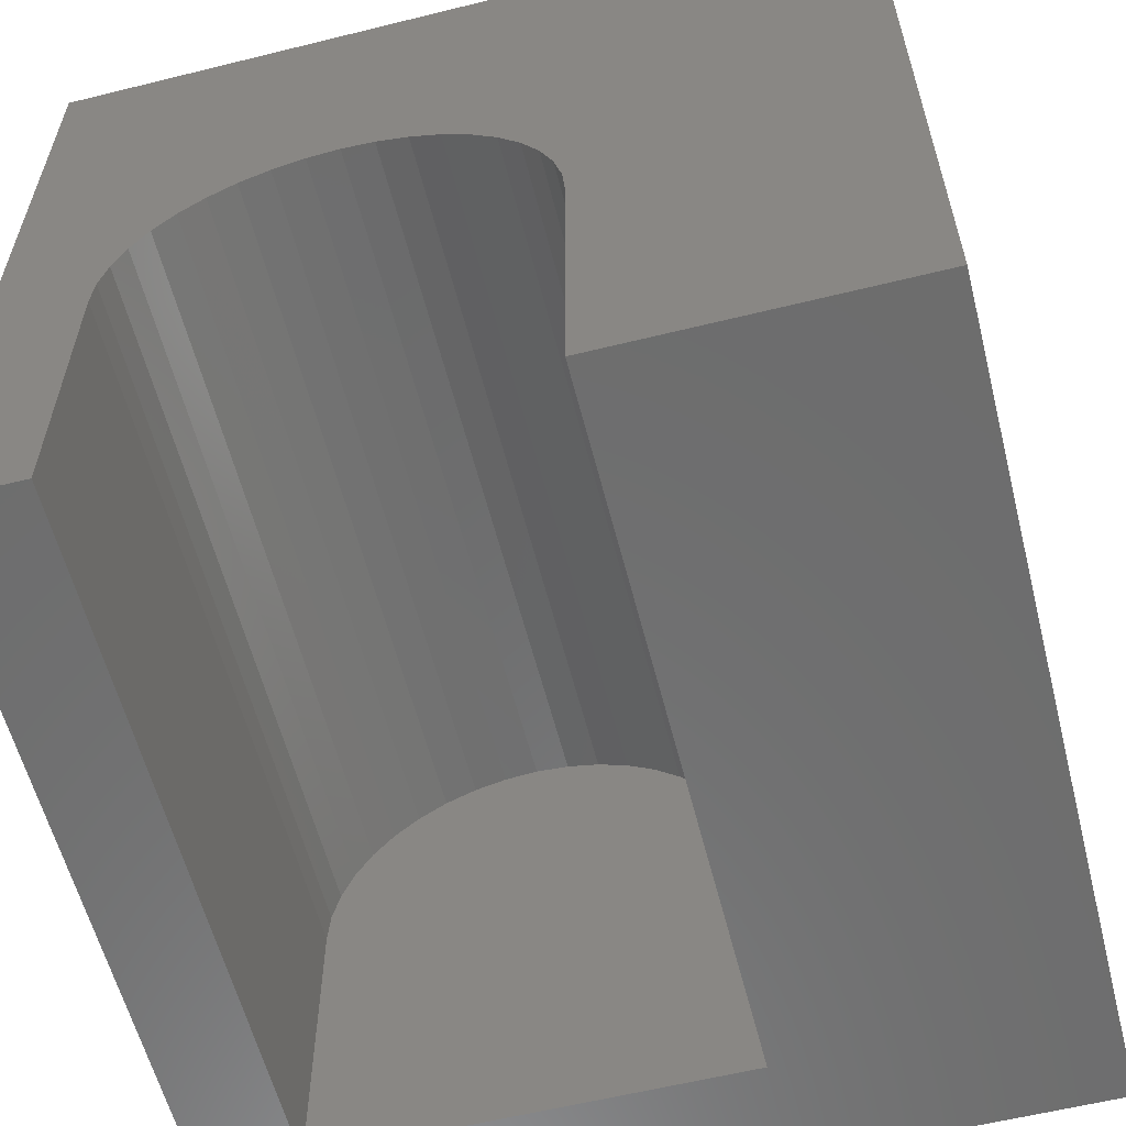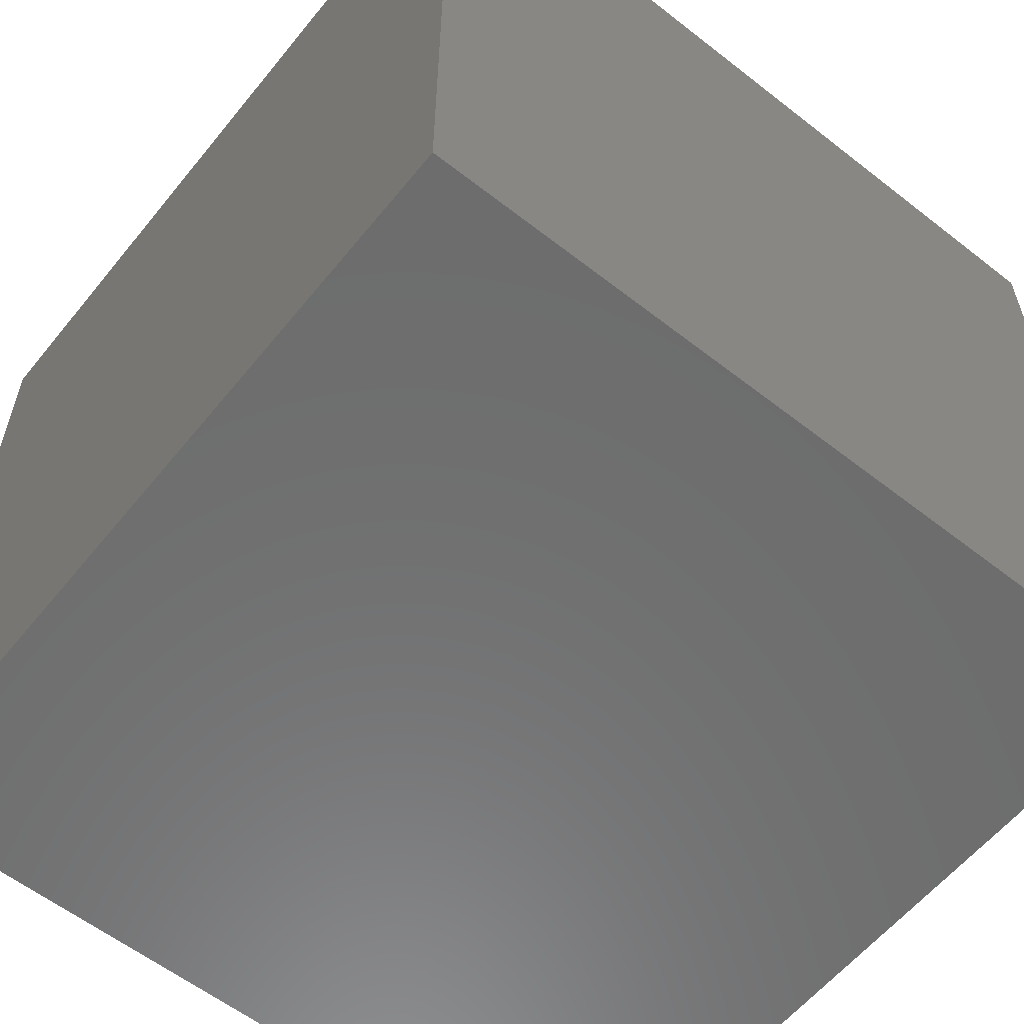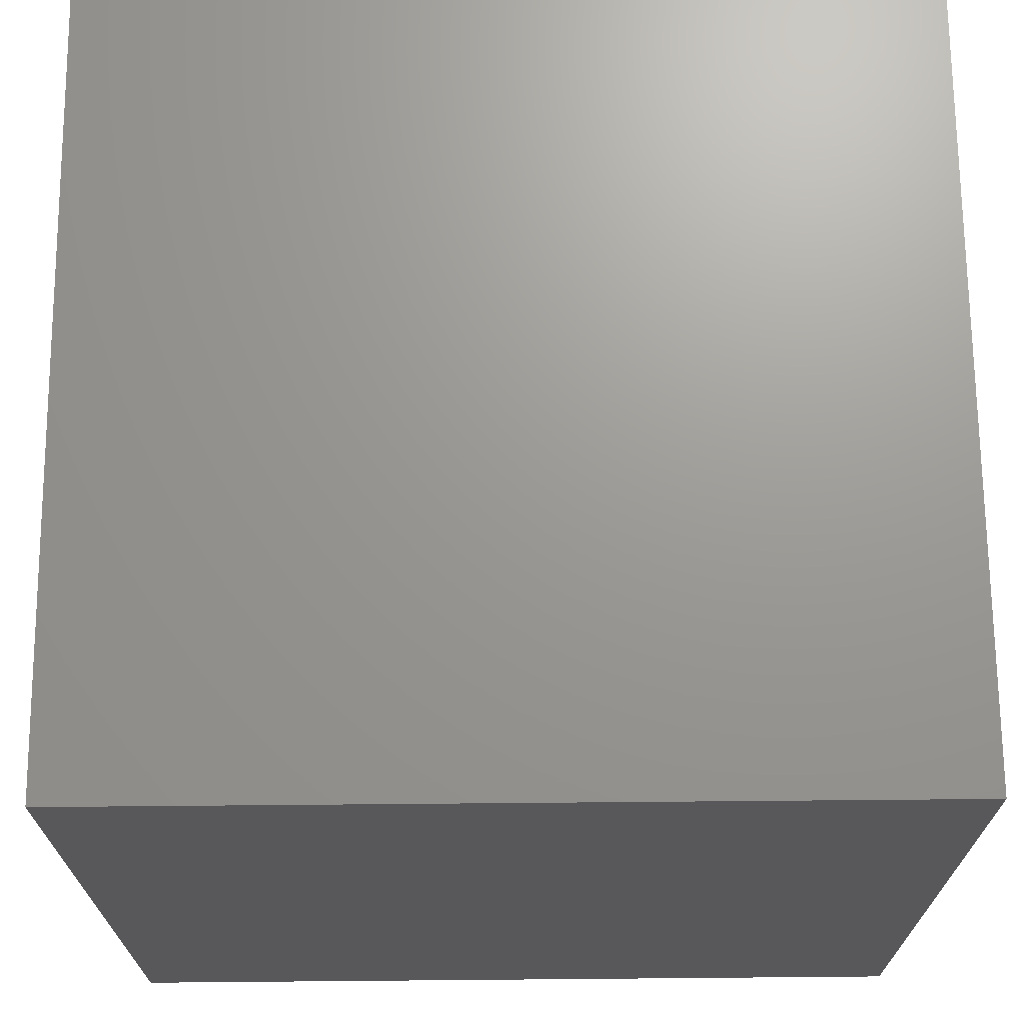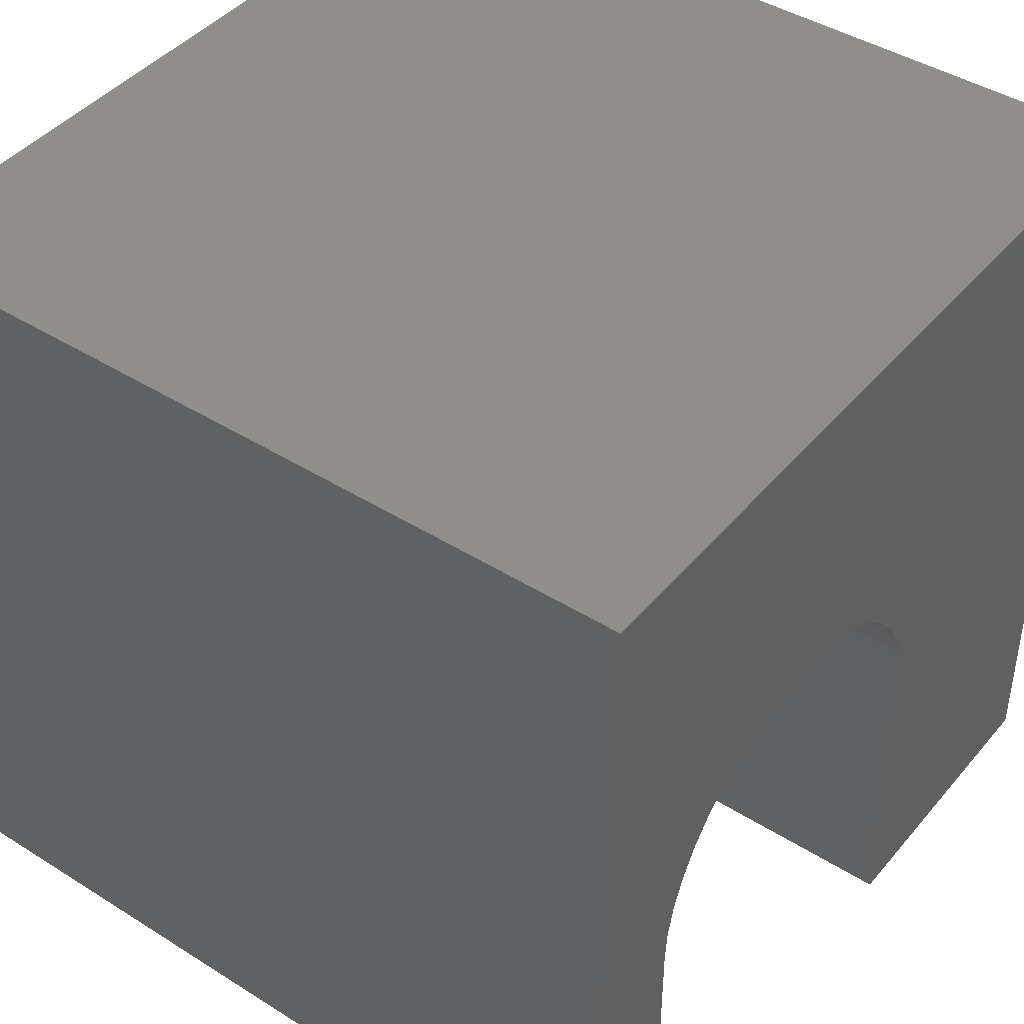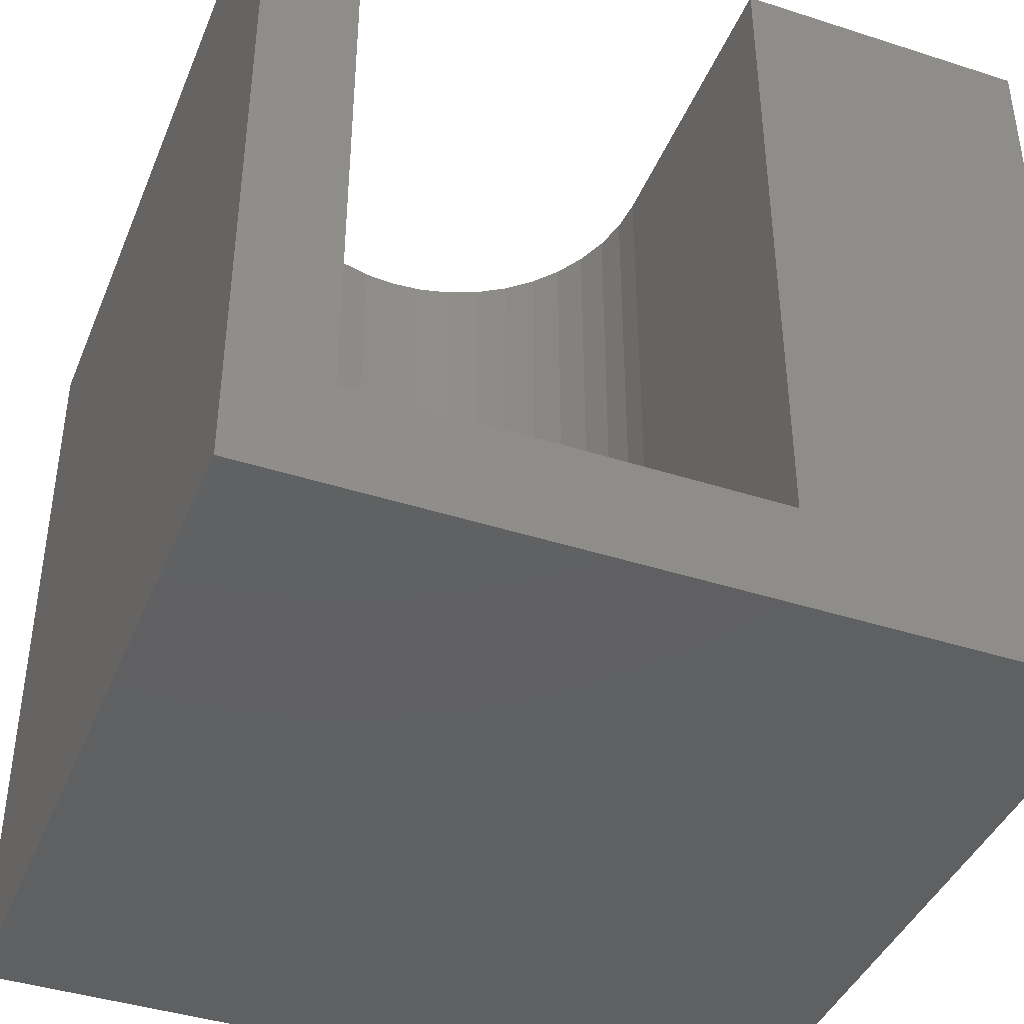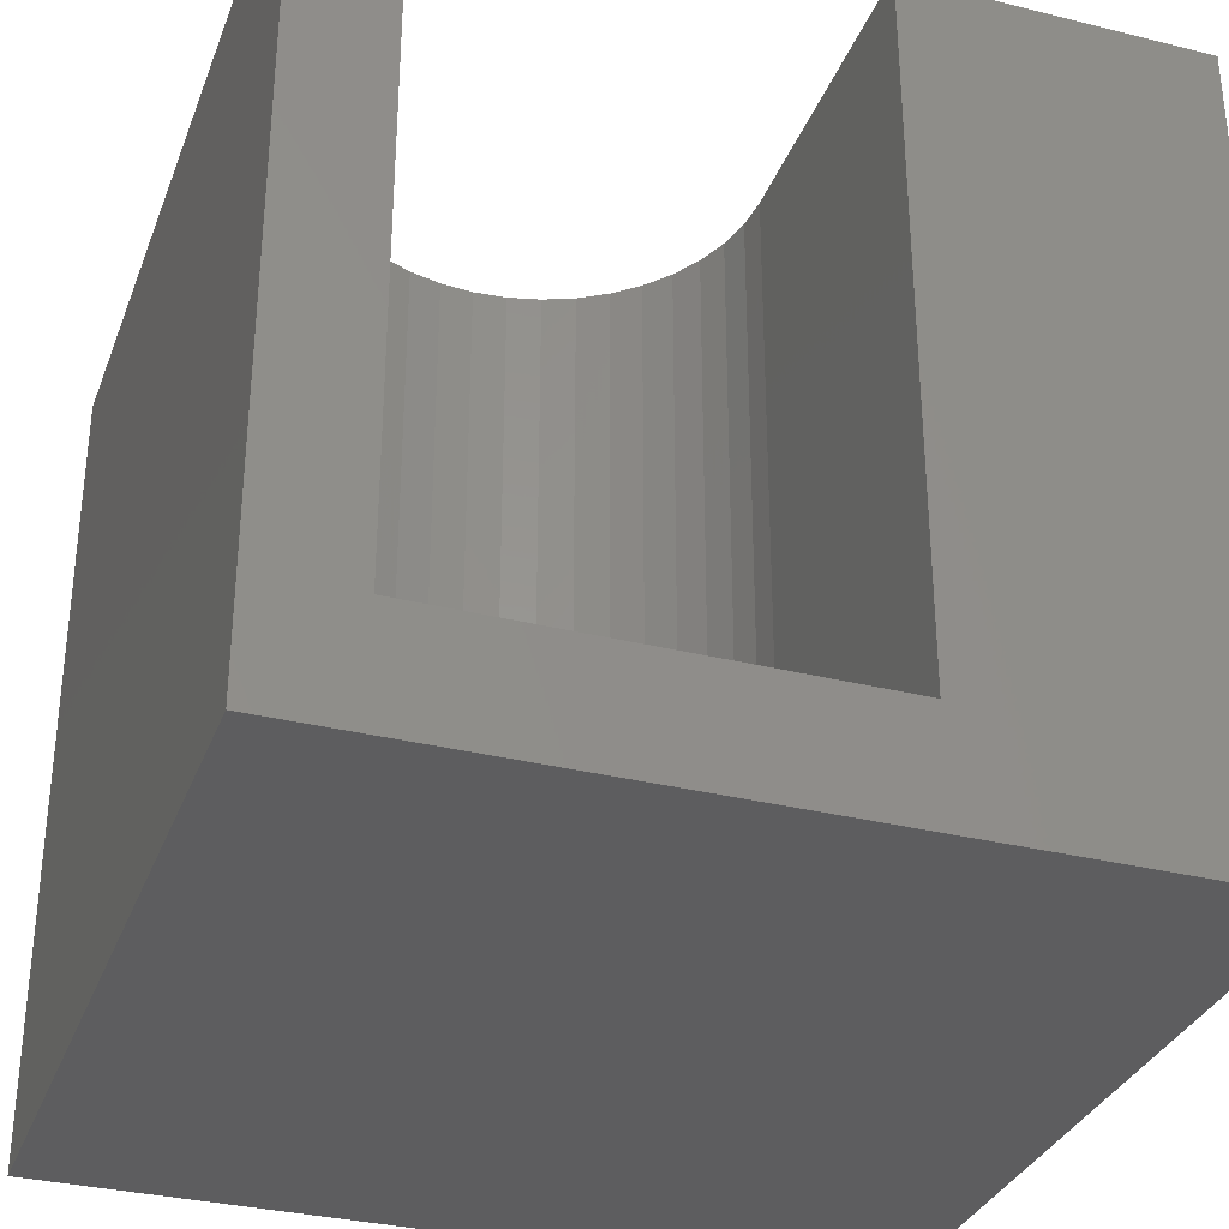
<metadata>
{"format":"stl","ext":"stl","renderer":"f3d","projection":"perspective","resolution":1024,"background":"white","views":[{"elev":-59.2,"azim":14.3,"up":"+Y"},{"elev":-59.1,"azim":141.2,"up":"+Z"},{"elev":69.8,"azim":179.5,"up":"+Y"},{"elev":43.2,"azim":-53.3,"up":"+Y"},{"elev":-41.5,"azim":-21.3,"up":"+Z"},{"elev":-32.8,"azim":-19.0,"up":"+Z"}]}
</metadata>
<code>
# stl→obj: 54 verts, 104 faces
v 0 10 10
v 0 10 0
v 0 0 10
v 0 0 0
v 2.567 6.072 10
v 2.939 6.226 10
v 1.199 4.189 10
v 1.293 4.58 10
v 1.447 4.952 10
v 1.657 5.295 10
v 3.33 6.32 10
v 3.731 6.352 10
v 10 10 10
v 4.133 6.32 10
v 4.524 6.226 10
v 4.895 6.072 10
v 5.239 5.862 10
v 5.544 5.601 10
v 5.806 5.295 10
v 6.016 4.952 10
v 1.167 3.788 10
v 1.167 0 10
v 1.918 5.601 10
v 2.224 5.862 10
v 6.17 4.58 10
v 6.264 4.189 10
v 10 0 10
v 6.295 3.788 10
v 6.295 0 10
v 10 10 0
v 10 0 0
v 1.167 0 1.349
v 6.295 0 1.349
v 1.167 3.788 1.349
v 6.295 3.788 1.349
v 6.264 4.189 1.349
v 6.17 4.58 1.349
v 6.016 4.952 1.349
v 5.806 5.295 1.349
v 5.544 5.601 1.349
v 5.239 5.862 1.349
v 4.895 6.072 1.349
v 4.524 6.226 1.349
v 4.133 6.32 1.349
v 3.731 6.352 1.349
v 3.33 6.32 1.349
v 2.939 6.226 1.349
v 2.567 6.072 1.349
v 2.224 5.862 1.349
v 1.918 5.601 1.349
v 1.657 5.295 1.349
v 1.447 4.952 1.349
v 1.293 4.58 1.349
v 1.199 4.189 1.349
f 1 2 3
f 3 2 4
f 1 5 6
f 7 8 1
f 1 8 9
f 1 9 10
f 6 11 1
f 1 11 12
f 1 12 13
f 13 12 14
f 14 15 13
f 13 15 16
f 13 16 17
f 17 18 13
f 13 18 19
f 13 19 20
f 7 1 21
f 21 1 3
f 21 3 22
f 10 23 1
f 1 23 24
f 1 24 5
f 20 25 13
f 13 25 26
f 13 26 27
f 27 26 28
f 27 28 29
f 30 13 31
f 31 13 27
f 2 30 4
f 4 30 31
f 13 30 1
f 1 30 2
f 22 3 32
f 32 3 4
f 32 4 33
f 33 4 31
f 33 31 29
f 29 31 27
f 32 34 22
f 22 34 21
f 35 28 26
f 35 26 36
f 36 26 25
f 36 25 37
f 37 25 20
f 37 20 38
f 38 20 19
f 38 19 39
f 39 19 18
f 39 18 40
f 40 18 17
f 40 17 41
f 41 17 16
f 41 16 42
f 42 16 15
f 42 15 43
f 43 15 14
f 43 14 44
f 44 14 12
f 44 12 45
f 45 12 11
f 45 11 46
f 46 11 6
f 46 6 47
f 47 6 5
f 47 5 48
f 48 5 24
f 48 24 49
f 49 24 23
f 49 23 50
f 50 23 10
f 50 10 51
f 51 10 9
f 51 9 52
f 52 9 8
f 52 8 53
f 53 8 7
f 53 7 54
f 54 7 21
f 54 21 34
f 35 33 28
f 28 33 29
f 32 33 34
f 34 33 35
f 35 36 34
f 34 36 37
f 34 37 38
f 38 39 34
f 34 39 40
f 34 40 41
f 41 42 34
f 34 42 43
f 34 43 44
f 51 52 53
f 44 45 34
f 34 45 46
f 34 46 47
f 51 53 50
f 50 53 54
f 50 54 34
f 47 48 34
f 34 48 49
f 34 49 50

</code>
